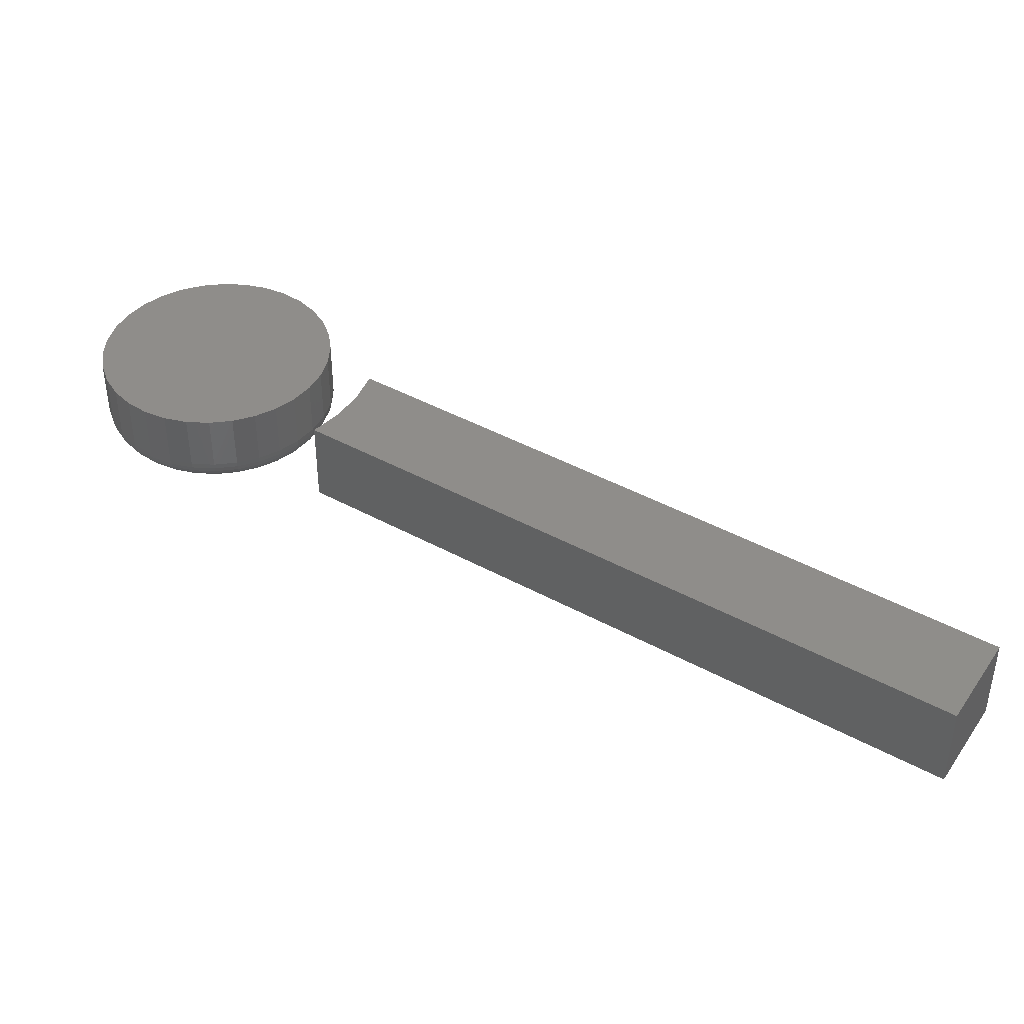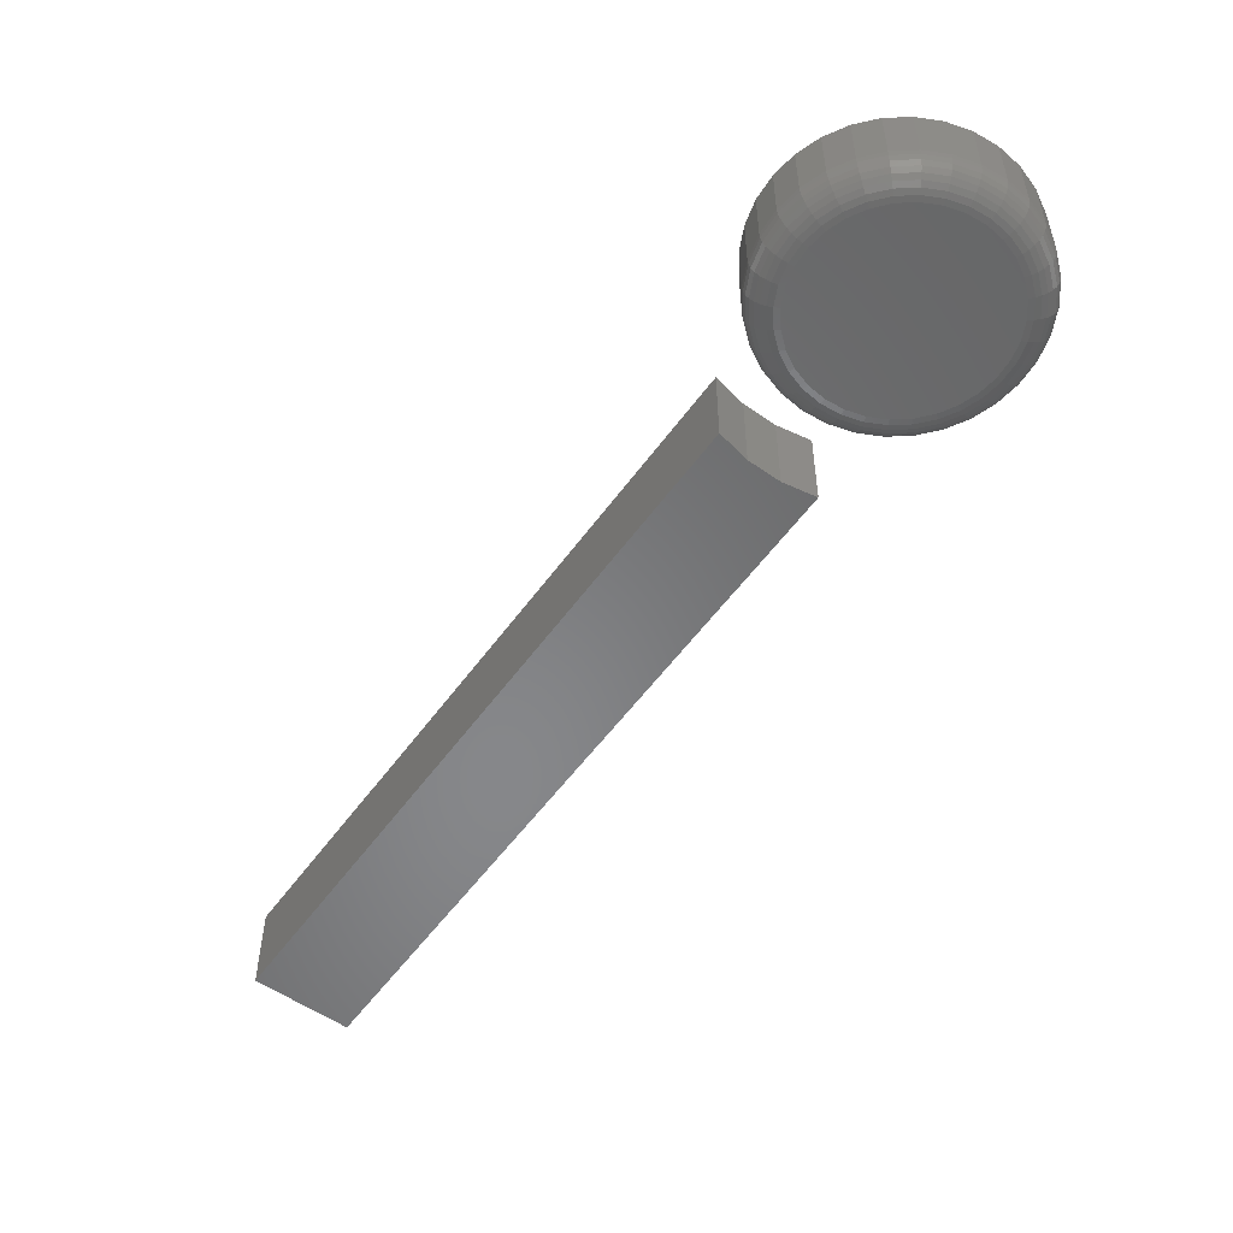
<metadata>
{"format":"stl","ext":"stl","renderer":"f3d","projection":"perspective","resolution":1024,"background":"white","views":[{"elev":41.9,"azim":-13.4,"up":"+Y"},{"elev":-54.0,"azim":-171.9,"up":"+Y"}]}
</metadata>
<code>
# stl→obj: 332 verts, 656 faces
v -0.01408 -0.04688 0.101
v 0.02609 -0.04688 0.101
v 0.006003 -0.04688 0.103
v -0.0334 -0.04688 0.09512
v 0.0454 -0.04688 0.09512
v -0.0512 -0.04688 0.08561
v 0.06321 -0.04688 0.08561
v 0.06321 -0.04688 -0.08561
v -0.0334 -0.04688 -0.09512
v 0.0454 -0.04688 -0.09512
v -0.01408 -0.04688 -0.101
v 0.02609 -0.04688 -0.101
v 0.006003 -0.04688 -0.103
v 0.07881 -0.04688 0.0728
v -0.0668 -0.04688 0.0728
v 0.09161 -0.04688 0.0572
v -0.07961 -0.04688 0.0572
v 0.1011 -0.04688 0.0394
v -0.08912 -0.04688 0.0394
v 0.107 -0.04688 0.02009
v -0.09498 -0.04688 0.02009
v 0.109 -0.04688 -1.318e-16
v -0.09696 -0.04688 5.583e-17
v 0.107 -0.04688 -0.02009
v -0.09498 -0.04688 -0.02009
v 0.1011 -0.04688 -0.0394
v -0.08912 -0.04688 -0.0394
v 0.09161 -0.04688 -0.0572
v -0.07961 -0.04688 -0.0572
v 0.07881 -0.04688 -0.0728
v -0.0668 -0.04688 -0.0728
v -0.0512 -0.04688 -0.08561
v 0.1402 0.04688 -2.055e-17
v 0.1402 -0.01562 -1.726e-16
v 0.1376 0.04688 -0.02618
v 0.1376 -0.01562 -0.02618
v 0.13 0.04688 -0.05136
v 0.13 -0.01562 -0.05136
v 0.1176 0.04688 -0.07456
v 0.1176 -0.01562 -0.07456
v 0.1009 0.04688 -0.0949
v 0.1009 -0.01562 -0.0949
v 0.08057 0.04688 -0.1116
v 0.08057 -0.01562 -0.1116
v 0.05736 0.04688 -0.124
v 0.05736 -0.01562 -0.124
v 0.03219 0.04688 -0.1316
v 0.03219 -0.01562 -0.1316
v 0.006003 0.04688 -0.1342
v 0.006003 -0.01562 -0.1342
v -0.02018 0.04688 -0.1316
v -0.02018 -0.01562 -0.1316
v -0.04536 0.04688 -0.124
v -0.04536 -0.01562 -0.124
v -0.06856 0.04688 -0.1116
v -0.06856 -0.01562 -0.1116
v -0.0889 0.04688 -0.0949
v -0.0889 -0.01562 -0.0949
v -0.1056 0.04688 -0.07456
v -0.1056 -0.01562 -0.07456
v -0.118 0.04688 -0.05136
v -0.118 -0.01562 -0.05136
v -0.1256 0.04688 -0.02618
v -0.1256 -0.01562 -0.02618
v -0.1282 0.04688 1.233e-17
v -0.1282 -0.01562 1.233e-17
v -0.1256 0.04688 0.02618
v -0.1256 -0.01562 0.02618
v -0.118 0.04688 0.05136
v -0.118 -0.01562 0.05136
v -0.1056 0.04688 0.07456
v -0.1056 -0.01562 0.07456
v -0.0889 0.04688 0.0949
v -0.0889 -0.01562 0.0949
v -0.06856 0.04688 0.1116
v -0.06856 -0.01562 0.1116
v -0.04536 0.04688 0.124
v -0.04536 -0.01562 0.124
v -0.02018 0.04688 0.1316
v -0.02018 -0.01562 0.1316
v 0.006003 0.04688 0.1342
v 0.006003 -0.01562 0.1342
v 0.03219 0.04688 0.1316
v 0.03219 -0.01562 0.1316
v 0.05736 0.04688 0.124
v 0.05736 -0.01562 0.124
v 0.08057 0.04688 0.1116
v 0.08057 -0.01562 0.1116
v 0.1009 0.04688 0.0949
v 0.1009 -0.01562 0.0949
v 0.1176 0.04688 0.07456
v 0.1176 -0.01562 0.07456
v 0.13 0.04688 0.05136
v 0.13 -0.01562 0.05136
v 0.1376 0.04688 0.02618
v 0.1376 -0.01562 0.02618
v -0.1031 -0.04627 2.097e-17
v -0.101 -0.04627 0.02128
v -0.1089 -0.0445 2.79e-17
v -0.1067 -0.0445 0.02242
v -0.1143 -0.04161 3.482e-17
v -0.112 -0.04161 0.02347
v -0.1191 -0.03772 4.174e-17
v -0.1167 -0.03772 0.0244
v -0.1229 -0.03299 4.172e-17
v -0.1205 -0.03299 0.02516
v -0.1258 -0.02758 4.169e-17
v -0.1233 -0.02758 0.02572
v -0.1276 -0.02172 4.166e-17
v -0.125 -0.02172 0.02607
v 0.113 -0.04627 0.02128
v 0.1151 -0.04627 -1.733e-16
v 0.1187 -0.0445 0.02242
v 0.1209 -0.0445 -1.803e-16
v 0.124 -0.04161 0.02347
v 0.1263 -0.04161 -1.872e-16
v 0.1287 -0.03772 0.0244
v 0.1311 -0.03772 -1.942e-16
v 0.1325 -0.03299 0.02516
v 0.1349 -0.03299 -1.942e-16
v 0.1353 -0.02758 0.02572
v 0.1378 -0.02758 -1.942e-16
v 0.137 -0.02172 0.02607
v 0.1396 -0.02172 -1.943e-16
v 0.1068 -0.04627 0.04173
v 0.1122 -0.0445 0.04398
v 0.1172 -0.04161 0.04605
v 0.1215 -0.03772 0.04786
v 0.1251 -0.03299 0.04934
v 0.1278 -0.02758 0.05045
v 0.1294 -0.02172 0.05113
v 0.09668 -0.04627 0.06059
v 0.1016 -0.0445 0.06385
v 0.106 -0.04161 0.06685
v 0.11 -0.03772 0.06948
v 0.1132 -0.03299 0.07164
v 0.1156 -0.02758 0.07324
v 0.1171 -0.02172 0.07423
v 0.08312 -0.04627 0.07712
v 0.08726 -0.0445 0.08126
v 0.09108 -0.04161 0.08508
v 0.09443 -0.03772 0.08843
v 0.09718 -0.03299 0.09118
v 0.09922 -0.02758 0.09322
v 0.1005 -0.02172 0.09448
v 0.06659 -0.04627 0.09068
v 0.06985 -0.0445 0.09555
v 0.07285 -0.04161 0.1
v 0.07548 -0.03772 0.104
v 0.07764 -0.03299 0.1072
v 0.07925 -0.02758 0.1096
v 0.08023 -0.02172 0.1111
v 0.04774 -0.04627 0.1008
v 0.04998 -0.0445 0.1062
v 0.05205 -0.04161 0.1112
v 0.05386 -0.03772 0.1155
v 0.05535 -0.03299 0.1191
v 0.05645 -0.02758 0.1218
v 0.05713 -0.02172 0.1234
v 0.02728 -0.04627 0.107
v 0.02842 -0.0445 0.1127
v 0.02948 -0.04161 0.118
v 0.0304 -0.03772 0.1227
v 0.03116 -0.03299 0.1265
v 0.03172 -0.02758 0.1293
v 0.03207 -0.02172 0.131
v 0.006003 -0.04627 0.1091
v 0.006003 -0.0445 0.1149
v 0.006003 -0.04161 0.1203
v 0.006003 -0.03772 0.1251
v 0.006003 -0.03299 0.1289
v 0.006003 -0.02758 0.1318
v 0.006003 -0.02172 0.1336
v -0.01527 -0.04627 0.107
v -0.01642 -0.0445 0.1127
v -0.01747 -0.04161 0.118
v -0.01839 -0.03772 0.1227
v -0.01915 -0.03299 0.1265
v -0.01972 -0.02758 0.1293
v -0.02006 -0.02172 0.131
v -0.03573 -0.04627 0.1008
v -0.03797 -0.0445 0.1062
v -0.04004 -0.04161 0.1112
v -0.04185 -0.03772 0.1155
v -0.04334 -0.03299 0.1191
v -0.04445 -0.02758 0.1218
v -0.04513 -0.02172 0.1234
v -0.05459 -0.04627 0.09068
v -0.05784 -0.0445 0.09555
v -0.06084 -0.04161 0.1
v -0.06348 -0.03772 0.104
v -0.06563 -0.03299 0.1072
v -0.06724 -0.02758 0.1096
v -0.06823 -0.02172 0.1111
v -0.07111 -0.04627 0.07712
v -0.07526 -0.0445 0.08126
v -0.07908 -0.04161 0.08508
v -0.08243 -0.03772 0.08843
v -0.08517 -0.03299 0.09118
v -0.08722 -0.02758 0.09322
v -0.08847 -0.02172 0.09448
v -0.08467 -0.04627 0.06059
v -0.08955 -0.0445 0.06385
v -0.09404 -0.04161 0.06685
v -0.09798 -0.03772 0.06948
v -0.1012 -0.03299 0.07164
v -0.1036 -0.02758 0.07324
v -0.1051 -0.02172 0.07423
v -0.09475 -0.04627 0.04173
v -0.1002 -0.0445 0.04398
v -0.1052 -0.04161 0.04605
v -0.1095 -0.03772 0.04786
v -0.1131 -0.03299 0.04934
v -0.1158 -0.02758 0.05045
v -0.1174 -0.02172 0.05113
v 0.113 -0.04627 -0.02128
v 0.1187 -0.0445 -0.02242
v 0.124 -0.04161 -0.02347
v 0.1287 -0.03772 -0.0244
v 0.1325 -0.03299 -0.02516
v 0.1353 -0.02758 -0.02572
v 0.137 -0.02172 -0.02607
v -0.101 -0.04627 -0.02128
v -0.1067 -0.0445 -0.02242
v -0.112 -0.04161 -0.02347
v -0.1167 -0.03772 -0.0244
v -0.1205 -0.03299 -0.02516
v -0.1233 -0.02758 -0.02572
v -0.125 -0.02172 -0.02607
v -0.09475 -0.04627 -0.04173
v -0.1002 -0.0445 -0.04398
v -0.1052 -0.04161 -0.04605
v -0.1095 -0.03772 -0.04786
v -0.1131 -0.03299 -0.04934
v -0.1158 -0.02758 -0.05045
v -0.1174 -0.02172 -0.05113
v -0.08467 -0.04627 -0.06059
v -0.08955 -0.0445 -0.06385
v -0.09404 -0.04161 -0.06685
v -0.09798 -0.03772 -0.06948
v -0.1012 -0.03299 -0.07164
v -0.1036 -0.02758 -0.07324
v -0.1051 -0.02172 -0.07423
v -0.07111 -0.04627 -0.07712
v -0.07526 -0.0445 -0.08126
v -0.07908 -0.04161 -0.08508
v -0.08243 -0.03772 -0.08843
v -0.08517 -0.03299 -0.09118
v -0.08722 -0.02758 -0.09322
v -0.08847 -0.02172 -0.09448
v -0.05459 -0.04627 -0.09068
v -0.05784 -0.0445 -0.09555
v -0.06084 -0.04161 -0.1
v -0.06348 -0.03772 -0.104
v -0.06563 -0.03299 -0.1072
v -0.06724 -0.02758 -0.1096
v -0.06823 -0.02172 -0.1111
v -0.03573 -0.04627 -0.1008
v -0.03797 -0.0445 -0.1062
v -0.04004 -0.04161 -0.1112
v -0.04185 -0.03772 -0.1155
v -0.04334 -0.03299 -0.1191
v -0.04445 -0.02758 -0.1218
v -0.04513 -0.02172 -0.1234
v -0.01527 -0.04627 -0.107
v -0.01642 -0.0445 -0.1127
v -0.01747 -0.04161 -0.118
v -0.01839 -0.03772 -0.1227
v -0.01915 -0.03299 -0.1265
v -0.01972 -0.02758 -0.1293
v -0.02006 -0.02172 -0.131
v 0.006003 -0.04627 -0.1091
v 0.006003 -0.0445 -0.1149
v 0.006003 -0.04161 -0.1203
v 0.006003 -0.03772 -0.1251
v 0.006003 -0.03299 -0.1289
v 0.006003 -0.02758 -0.1318
v 0.006003 -0.02172 -0.1336
v 0.02728 -0.04627 -0.107
v 0.02842 -0.0445 -0.1127
v 0.02948 -0.04161 -0.118
v 0.0304 -0.03772 -0.1227
v 0.03116 -0.03299 -0.1265
v 0.03172 -0.02758 -0.1293
v 0.03207 -0.02172 -0.131
v 0.04774 -0.04627 -0.1008
v 0.04998 -0.0445 -0.1062
v 0.05205 -0.04161 -0.1112
v 0.05386 -0.03772 -0.1155
v 0.05535 -0.03299 -0.1191
v 0.05645 -0.02758 -0.1218
v 0.05713 -0.02172 -0.1234
v 0.06659 -0.04627 -0.09068
v 0.06985 -0.0445 -0.09555
v 0.07285 -0.04161 -0.1
v 0.07548 -0.03772 -0.104
v 0.07764 -0.03299 -0.1072
v 0.07925 -0.02758 -0.1096
v 0.08023 -0.02172 -0.1111
v 0.08312 -0.04627 -0.07712
v 0.08726 -0.0445 -0.08126
v 0.09108 -0.04161 -0.08508
v 0.09443 -0.03772 -0.08843
v 0.09718 -0.03299 -0.09118
v 0.09922 -0.02758 -0.09322
v 0.1005 -0.02172 -0.09448
v 0.09668 -0.04627 -0.06059
v 0.1016 -0.0445 -0.06385
v 0.106 -0.04161 -0.06685
v 0.11 -0.03772 -0.06948
v 0.1132 -0.03299 -0.07164
v 0.1156 -0.02758 -0.07324
v 0.1171 -0.02172 -0.07423
v 0.1068 -0.04627 -0.04173
v 0.1122 -0.0445 -0.04398
v 0.1172 -0.04161 -0.04605
v 0.1215 -0.03772 -0.04786
v 0.1251 -0.03299 -0.04934
v 0.1278 -0.02758 -0.05045
v 0.1294 -0.02172 -0.05113
v 0.7109 -0.04688 0.6721
v 0.633 -0.04688 0.7501
v 0.09375 -0.04688 0.1719
v 0.1245 -0.04688 0.151
v 0.1508 -0.04688 0.1247
v 0.1717 -0.04688 0.09391
v 0.7109 0.04688 0.6721
v 0.1717 0.04688 0.09391
v 0.1508 0.04688 0.1247
v 0.1245 0.04688 0.151
v 0.09375 0.04688 0.1719
v 0.633 0.04688 0.7501
f 1 2 3
f 2 1 4
f 2 4 5
f 5 4 6
f 5 6 7
f 8 9 10
f 10 9 11
f 10 11 12
f 12 11 13
f 7 6 14
f 14 6 15
f 14 15 16
f 16 15 17
f 16 17 18
f 18 17 19
f 18 19 20
f 20 19 21
f 20 21 22
f 22 21 23
f 22 23 24
f 24 23 25
f 24 25 26
f 26 25 27
f 26 27 28
f 28 27 29
f 28 29 30
f 30 29 31
f 30 31 8
f 8 31 32
f 8 32 9
f 33 34 35
f 35 34 36
f 35 36 37
f 37 36 38
f 37 38 39
f 39 38 40
f 39 40 41
f 41 40 42
f 41 42 43
f 43 42 44
f 43 44 45
f 45 44 46
f 45 46 47
f 47 46 48
f 47 48 49
f 49 48 50
f 49 50 51
f 51 50 52
f 51 52 53
f 53 52 54
f 53 54 55
f 55 54 56
f 55 56 57
f 57 56 58
f 57 58 59
f 59 58 60
f 59 60 61
f 61 60 62
f 61 62 63
f 63 62 64
f 63 64 65
f 65 64 66
f 65 66 67
f 67 66 68
f 67 68 69
f 69 68 70
f 69 70 71
f 71 70 72
f 71 72 73
f 73 72 74
f 73 74 75
f 75 74 76
f 75 76 77
f 77 76 78
f 77 78 79
f 79 78 80
f 79 80 81
f 81 80 82
f 81 82 83
f 83 82 84
f 83 84 85
f 85 84 86
f 85 86 87
f 87 86 88
f 87 88 89
f 89 88 90
f 89 90 91
f 91 90 92
f 91 92 93
f 93 92 94
f 93 94 95
f 95 94 96
f 95 96 33
f 33 96 34
f 23 21 97
f 97 21 98
f 97 98 99
f 99 98 100
f 99 100 101
f 101 100 102
f 101 102 103
f 103 102 104
f 103 104 105
f 105 104 106
f 105 106 107
f 107 106 108
f 107 108 109
f 109 108 110
f 109 110 66
f 66 110 68
f 20 22 111
f 111 22 112
f 111 112 113
f 113 112 114
f 113 114 115
f 115 114 116
f 115 116 117
f 117 116 118
f 117 118 119
f 119 118 120
f 119 120 121
f 121 120 122
f 121 122 123
f 123 122 124
f 123 124 96
f 96 124 34
f 18 20 125
f 125 20 111
f 125 111 126
f 126 111 113
f 126 113 127
f 127 113 115
f 127 115 128
f 128 115 117
f 128 117 129
f 129 117 119
f 129 119 130
f 130 119 121
f 130 121 131
f 131 121 123
f 131 123 94
f 94 123 96
f 16 18 132
f 132 18 125
f 132 125 133
f 133 125 126
f 133 126 134
f 134 126 127
f 134 127 135
f 135 127 128
f 135 128 136
f 136 128 129
f 136 129 137
f 137 129 130
f 137 130 138
f 138 130 131
f 138 131 92
f 92 131 94
f 14 16 139
f 139 16 132
f 139 132 140
f 140 132 133
f 140 133 141
f 141 133 134
f 141 134 142
f 142 134 135
f 142 135 143
f 143 135 136
f 143 136 144
f 144 136 137
f 144 137 145
f 145 137 138
f 145 138 90
f 90 138 92
f 7 14 146
f 146 14 139
f 146 139 147
f 147 139 140
f 147 140 148
f 148 140 141
f 148 141 149
f 149 141 142
f 149 142 150
f 150 142 143
f 150 143 151
f 151 143 144
f 151 144 152
f 152 144 145
f 152 145 88
f 88 145 90
f 5 7 153
f 153 7 146
f 153 146 154
f 154 146 147
f 154 147 155
f 155 147 148
f 155 148 156
f 156 148 149
f 156 149 157
f 157 149 150
f 157 150 158
f 158 150 151
f 158 151 159
f 159 151 152
f 159 152 86
f 86 152 88
f 2 5 160
f 160 5 153
f 160 153 161
f 161 153 154
f 161 154 162
f 162 154 155
f 162 155 163
f 163 155 156
f 163 156 164
f 164 156 157
f 164 157 165
f 165 157 158
f 165 158 166
f 166 158 159
f 166 159 84
f 84 159 86
f 3 2 167
f 167 2 160
f 167 160 168
f 168 160 161
f 168 161 169
f 169 161 162
f 169 162 170
f 170 162 163
f 170 163 171
f 171 163 164
f 171 164 172
f 172 164 165
f 172 165 173
f 173 165 166
f 173 166 82
f 82 166 84
f 1 3 174
f 174 3 167
f 174 167 175
f 175 167 168
f 175 168 176
f 176 168 169
f 176 169 177
f 177 169 170
f 177 170 178
f 178 170 171
f 178 171 179
f 179 171 172
f 179 172 180
f 180 172 173
f 180 173 80
f 80 173 82
f 4 1 181
f 181 1 174
f 181 174 182
f 182 174 175
f 182 175 183
f 183 175 176
f 183 176 184
f 184 176 177
f 184 177 185
f 185 177 178
f 185 178 186
f 186 178 179
f 186 179 187
f 187 179 180
f 187 180 78
f 78 180 80
f 6 4 188
f 188 4 181
f 188 181 189
f 189 181 182
f 189 182 190
f 190 182 183
f 190 183 191
f 191 183 184
f 191 184 192
f 192 184 185
f 192 185 193
f 193 185 186
f 193 186 194
f 194 186 187
f 194 187 76
f 76 187 78
f 15 6 195
f 195 6 188
f 195 188 196
f 196 188 189
f 196 189 197
f 197 189 190
f 197 190 198
f 198 190 191
f 198 191 199
f 199 191 192
f 199 192 200
f 200 192 193
f 200 193 201
f 201 193 194
f 201 194 74
f 74 194 76
f 17 15 202
f 202 15 195
f 202 195 203
f 203 195 196
f 203 196 204
f 204 196 197
f 204 197 205
f 205 197 198
f 205 198 206
f 206 198 199
f 206 199 207
f 207 199 200
f 207 200 208
f 208 200 201
f 208 201 72
f 72 201 74
f 19 17 209
f 209 17 202
f 209 202 210
f 210 202 203
f 210 203 211
f 211 203 204
f 211 204 212
f 212 204 205
f 212 205 213
f 213 205 206
f 213 206 214
f 214 206 207
f 214 207 215
f 215 207 208
f 215 208 70
f 70 208 72
f 21 19 98
f 98 19 209
f 98 209 100
f 100 209 210
f 100 210 102
f 102 210 211
f 102 211 104
f 104 211 212
f 104 212 106
f 106 212 213
f 106 213 108
f 108 213 214
f 108 214 110
f 110 214 215
f 110 215 68
f 68 215 70
f 22 24 112
f 112 24 216
f 112 216 114
f 114 216 217
f 114 217 116
f 116 217 218
f 116 218 118
f 118 218 219
f 118 219 120
f 120 219 220
f 120 220 122
f 122 220 221
f 122 221 124
f 124 221 222
f 124 222 34
f 34 222 36
f 25 23 223
f 223 23 97
f 223 97 224
f 224 97 99
f 224 99 225
f 225 99 101
f 225 101 226
f 226 101 103
f 226 103 227
f 227 103 105
f 227 105 228
f 228 105 107
f 228 107 229
f 229 107 109
f 229 109 64
f 64 109 66
f 27 25 230
f 230 25 223
f 230 223 231
f 231 223 224
f 231 224 232
f 232 224 225
f 232 225 233
f 233 225 226
f 233 226 234
f 234 226 227
f 234 227 235
f 235 227 228
f 235 228 236
f 236 228 229
f 236 229 62
f 62 229 64
f 29 27 237
f 237 27 230
f 237 230 238
f 238 230 231
f 238 231 239
f 239 231 232
f 239 232 240
f 240 232 233
f 240 233 241
f 241 233 234
f 241 234 242
f 242 234 235
f 242 235 243
f 243 235 236
f 243 236 60
f 60 236 62
f 31 29 244
f 244 29 237
f 244 237 245
f 245 237 238
f 245 238 246
f 246 238 239
f 246 239 247
f 247 239 240
f 247 240 248
f 248 240 241
f 248 241 249
f 249 241 242
f 249 242 250
f 250 242 243
f 250 243 58
f 58 243 60
f 32 31 251
f 251 31 244
f 251 244 252
f 252 244 245
f 252 245 253
f 253 245 246
f 253 246 254
f 254 246 247
f 254 247 255
f 255 247 248
f 255 248 256
f 256 248 249
f 256 249 257
f 257 249 250
f 257 250 56
f 56 250 58
f 9 32 258
f 258 32 251
f 258 251 259
f 259 251 252
f 259 252 260
f 260 252 253
f 260 253 261
f 261 253 254
f 261 254 262
f 262 254 255
f 262 255 263
f 263 255 256
f 263 256 264
f 264 256 257
f 264 257 54
f 54 257 56
f 11 9 265
f 265 9 258
f 265 258 266
f 266 258 259
f 266 259 267
f 267 259 260
f 267 260 268
f 268 260 261
f 268 261 269
f 269 261 262
f 269 262 270
f 270 262 263
f 270 263 271
f 271 263 264
f 271 264 52
f 52 264 54
f 13 11 272
f 272 11 265
f 272 265 273
f 273 265 266
f 273 266 274
f 274 266 267
f 274 267 275
f 275 267 268
f 275 268 276
f 276 268 269
f 276 269 277
f 277 269 270
f 277 270 278
f 278 270 271
f 278 271 50
f 50 271 52
f 12 13 279
f 279 13 272
f 279 272 280
f 280 272 273
f 280 273 281
f 281 273 274
f 281 274 282
f 282 274 275
f 282 275 283
f 283 275 276
f 283 276 284
f 284 276 277
f 284 277 285
f 285 277 278
f 285 278 48
f 48 278 50
f 10 12 286
f 286 12 279
f 286 279 287
f 287 279 280
f 287 280 288
f 288 280 281
f 288 281 289
f 289 281 282
f 289 282 290
f 290 282 283
f 290 283 291
f 291 283 284
f 291 284 292
f 292 284 285
f 292 285 46
f 46 285 48
f 8 10 293
f 293 10 286
f 293 286 294
f 294 286 287
f 294 287 295
f 295 287 288
f 295 288 296
f 296 288 289
f 296 289 297
f 297 289 290
f 297 290 298
f 298 290 291
f 298 291 299
f 299 291 292
f 299 292 44
f 44 292 46
f 30 8 300
f 300 8 293
f 300 293 301
f 301 293 294
f 301 294 302
f 302 294 295
f 302 295 303
f 303 295 296
f 303 296 304
f 304 296 297
f 304 297 305
f 305 297 298
f 305 298 306
f 306 298 299
f 306 299 42
f 42 299 44
f 28 30 307
f 307 30 300
f 307 300 308
f 308 300 301
f 308 301 309
f 309 301 302
f 309 302 310
f 310 302 303
f 310 303 311
f 311 303 304
f 311 304 312
f 312 304 305
f 312 305 313
f 313 305 306
f 313 306 40
f 40 306 42
f 26 28 314
f 314 28 307
f 314 307 315
f 315 307 308
f 315 308 316
f 316 308 309
f 316 309 317
f 317 309 310
f 317 310 318
f 318 310 311
f 318 311 319
f 319 311 312
f 319 312 320
f 320 312 313
f 320 313 38
f 38 313 40
f 24 26 216
f 216 26 314
f 216 314 217
f 217 314 315
f 217 315 218
f 218 315 316
f 218 316 219
f 219 316 317
f 219 317 220
f 220 317 318
f 220 318 221
f 221 318 319
f 221 319 222
f 222 319 320
f 222 320 36
f 36 320 38
f 81 83 79
f 77 79 83
f 85 77 83
f 47 51 45
f 49 51 47
f 51 53 45
f 45 53 55
f 45 55 43
f 43 55 57
f 43 57 41
f 41 57 59
f 41 59 39
f 39 59 61
f 39 61 37
f 37 61 63
f 37 63 35
f 35 63 65
f 35 65 33
f 33 65 67
f 33 67 95
f 95 67 69
f 95 69 93
f 93 69 71
f 93 71 91
f 91 71 73
f 91 73 89
f 89 73 75
f 89 75 87
f 87 75 77
f 87 77 85
f 321 322 323
f 321 323 324
f 321 324 325
f 321 325 326
f 327 328 329
f 327 329 330
f 327 330 331
f 327 331 332
f 330 323 331
f 323 330 324
f 324 330 329
f 324 329 325
f 325 329 328
f 325 328 326
f 322 332 323
f 323 332 331
f 321 327 322
f 322 327 332
f 326 328 321
f 321 328 327

</code>
